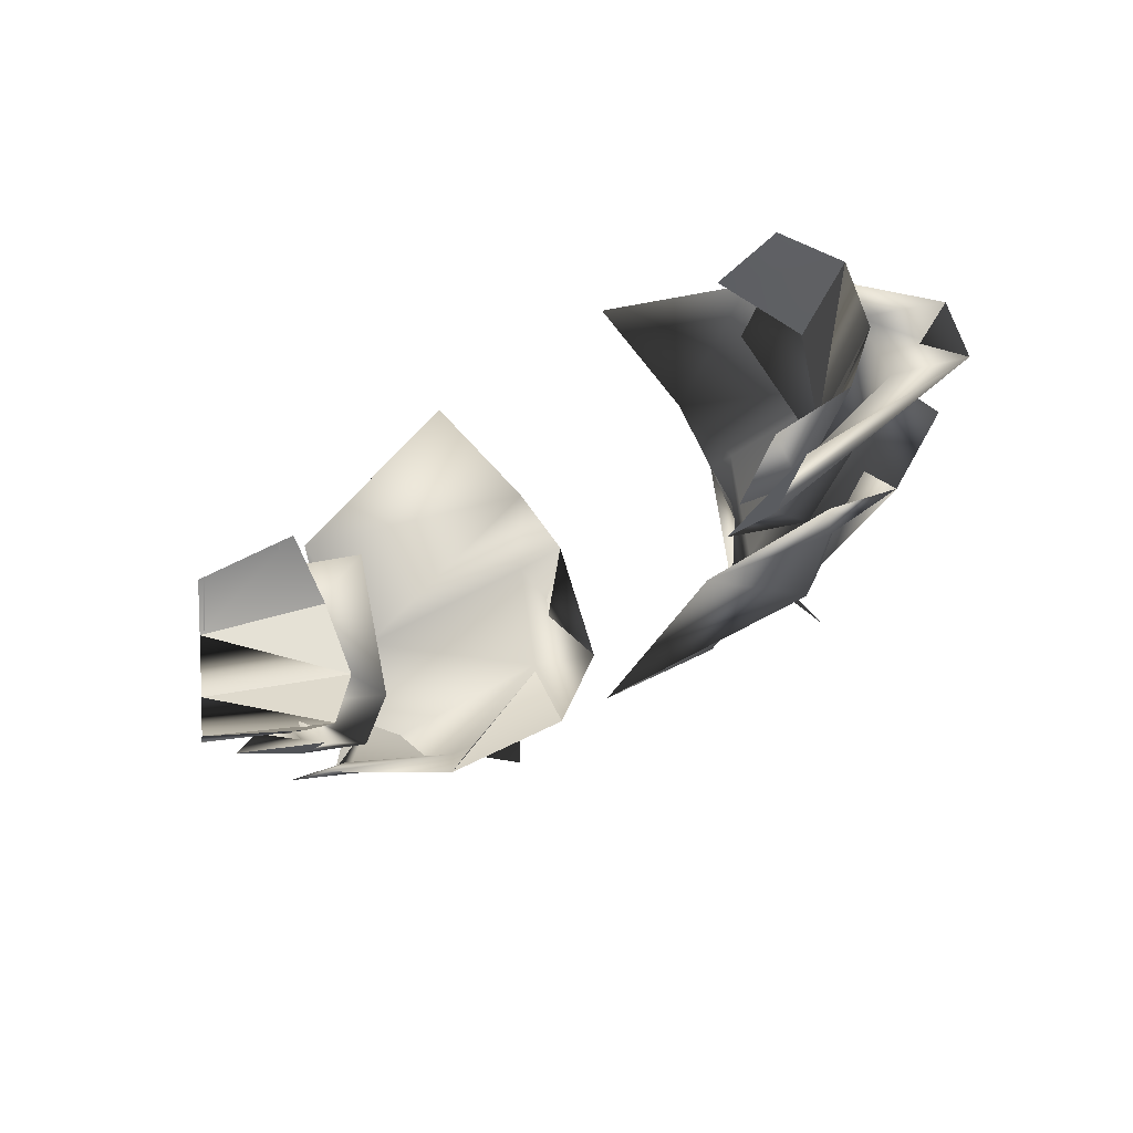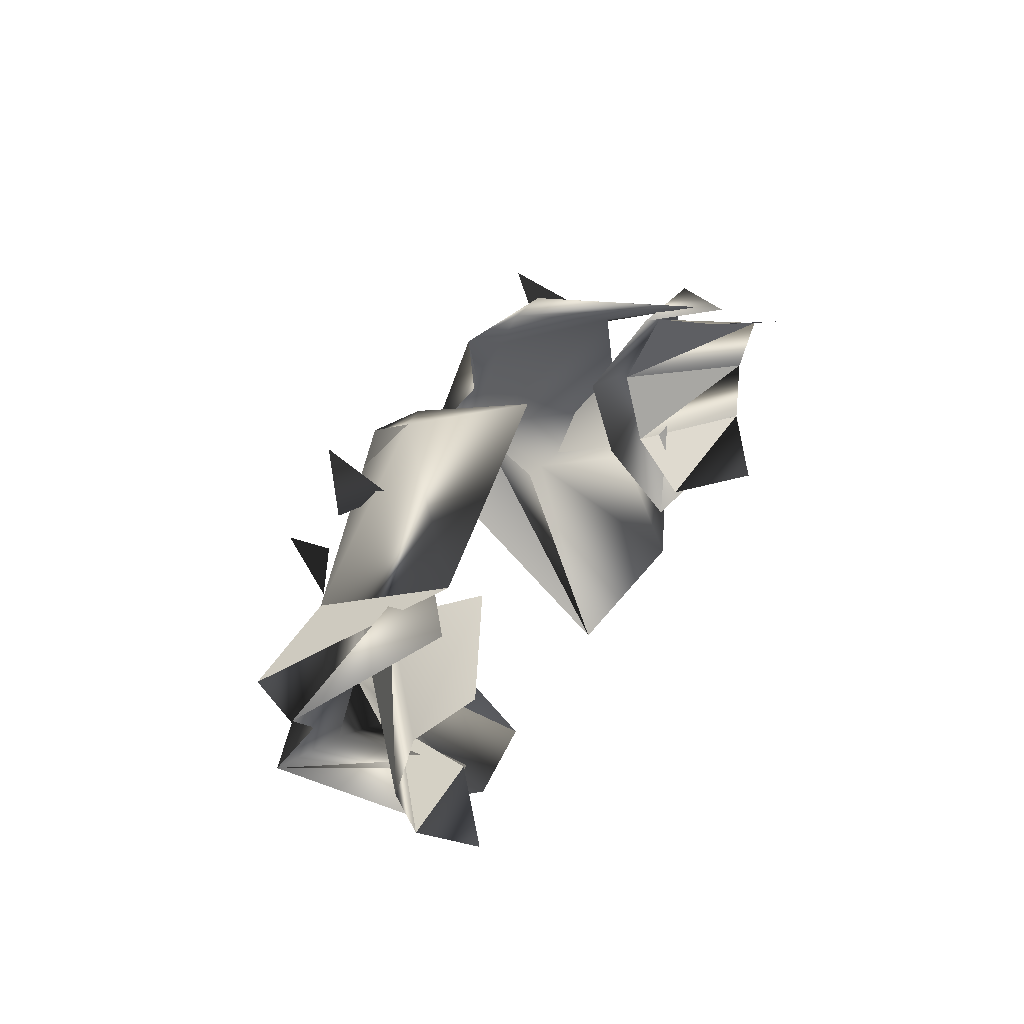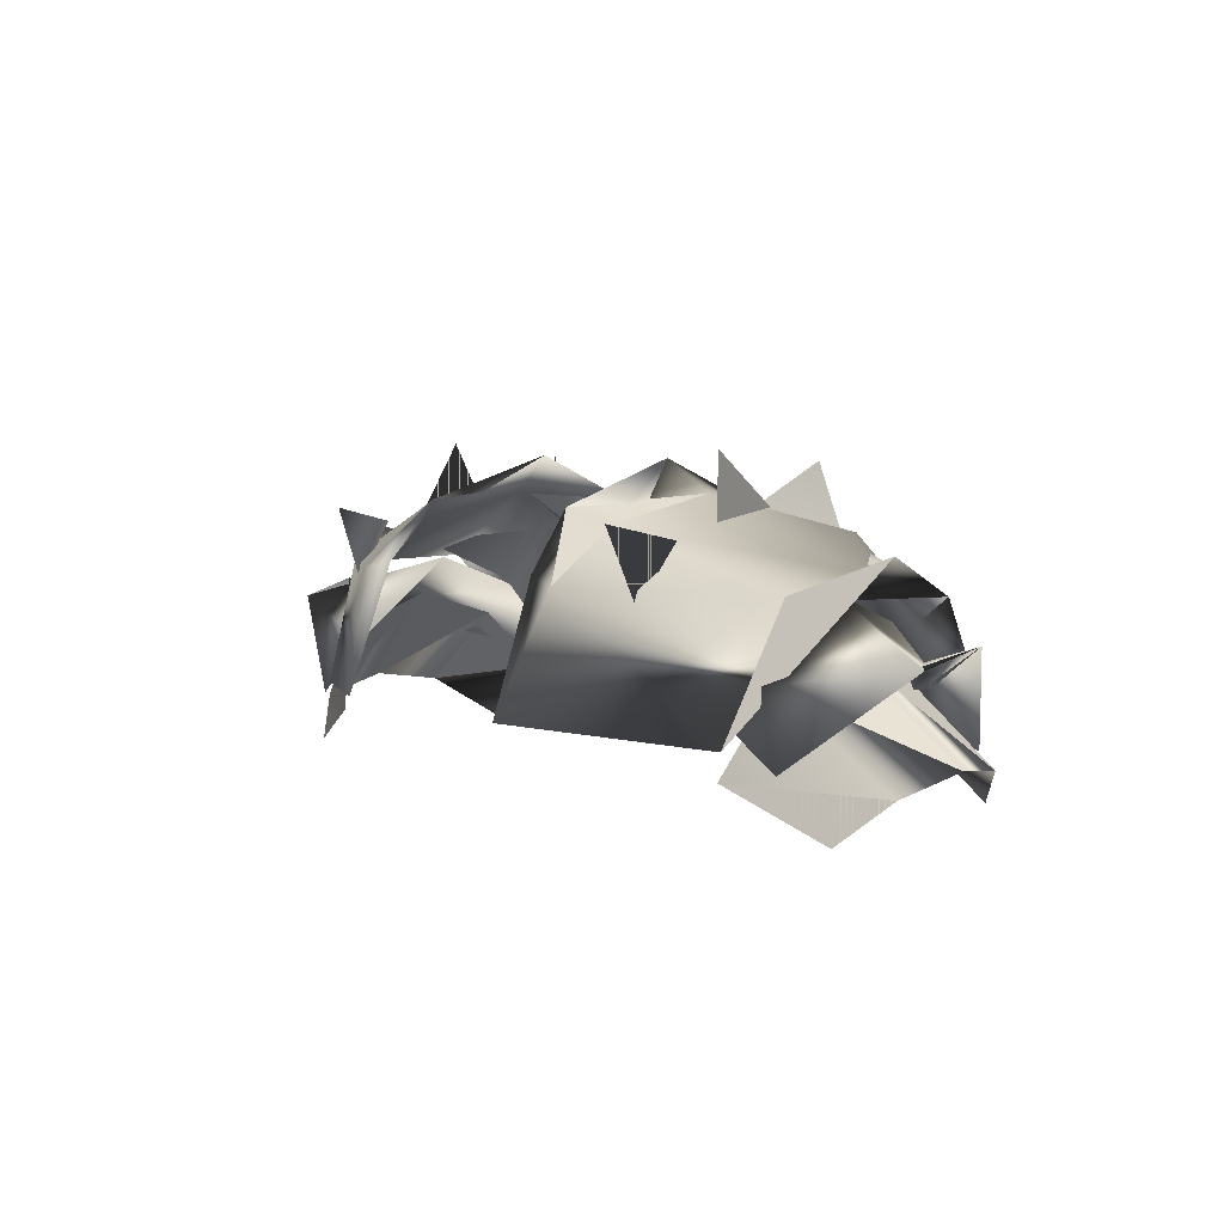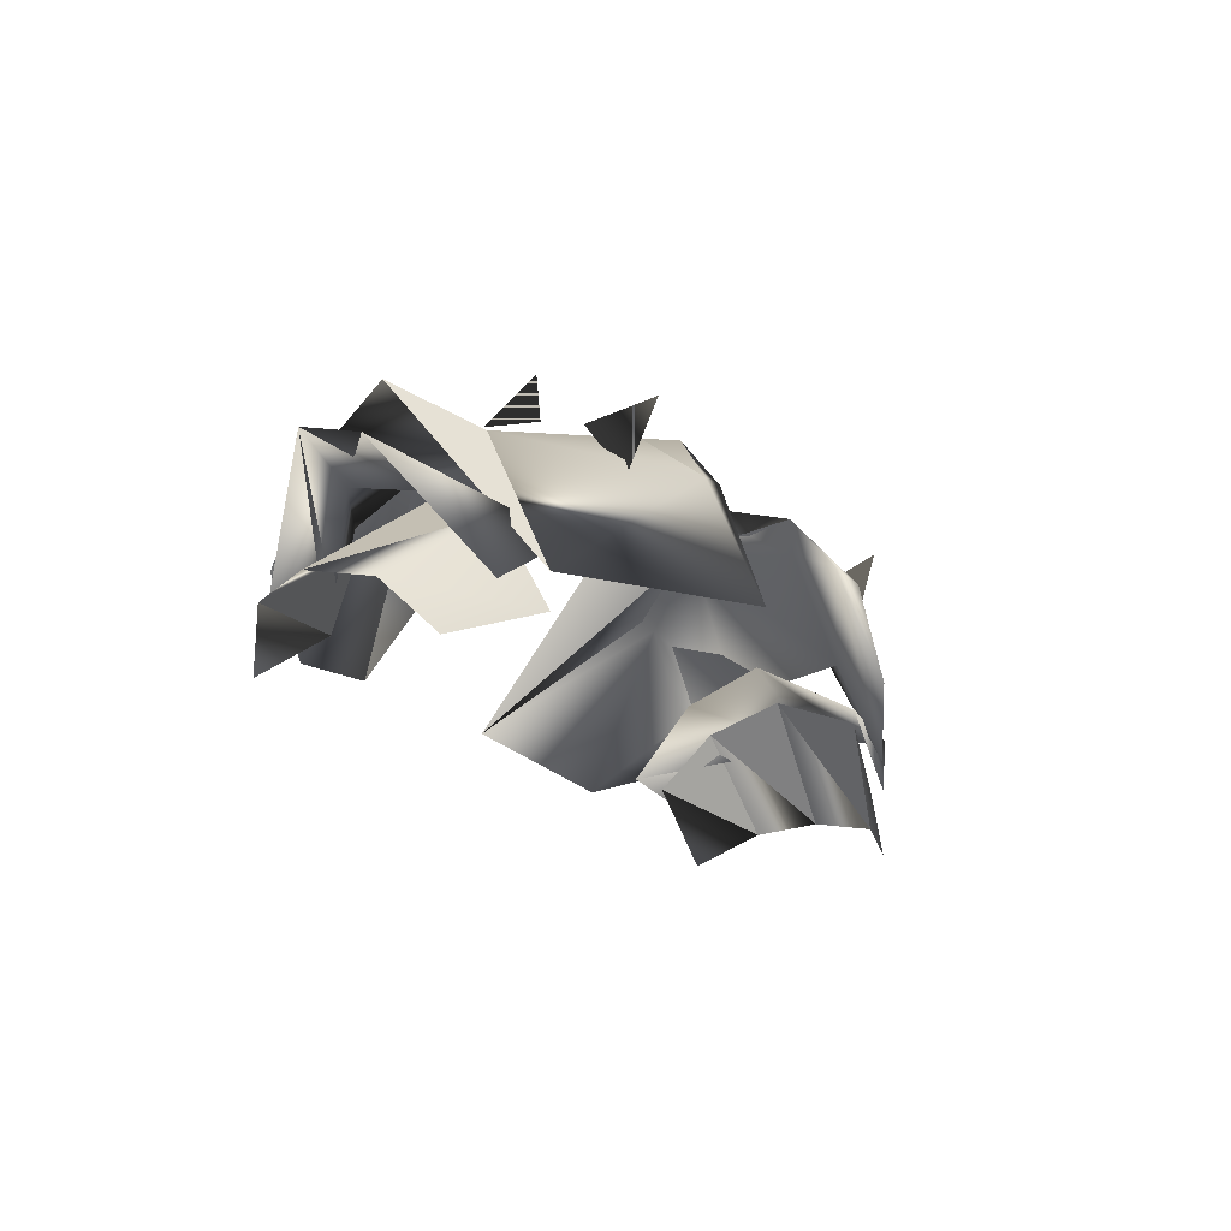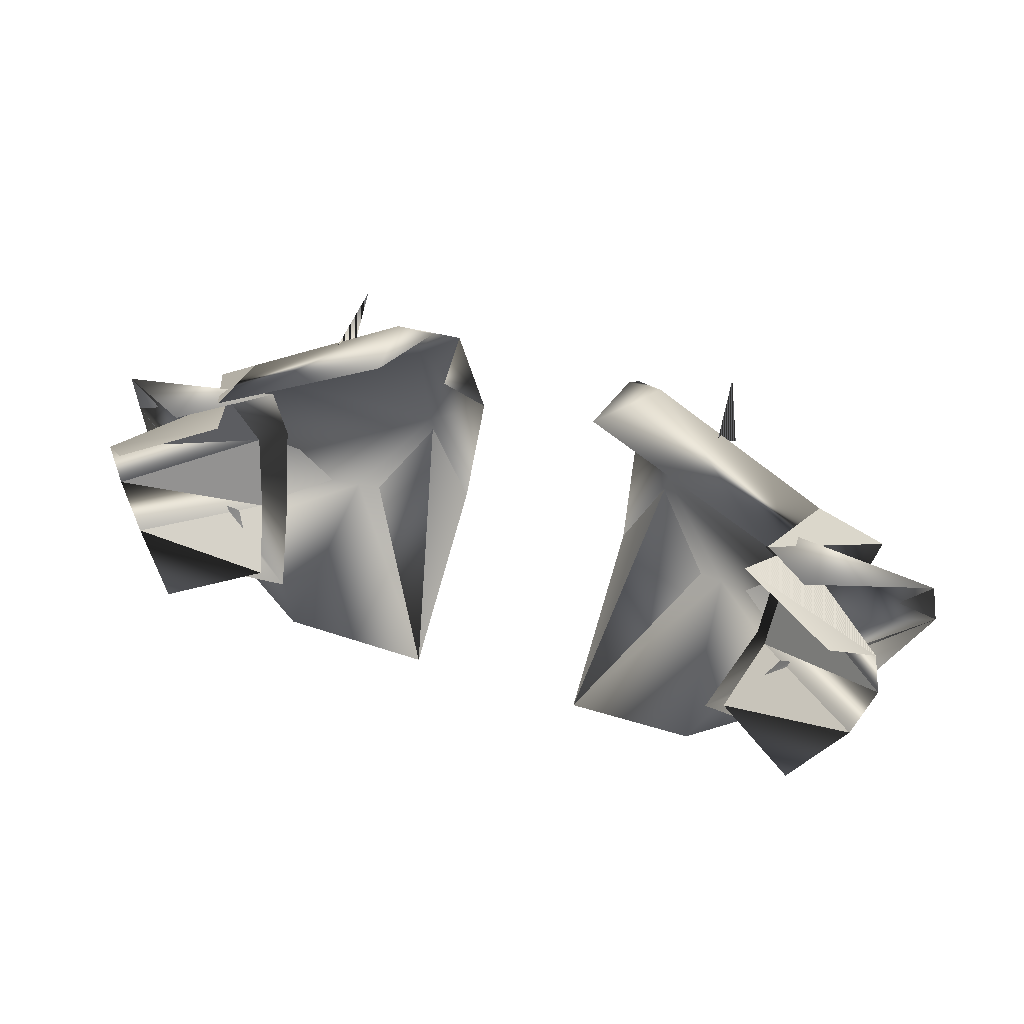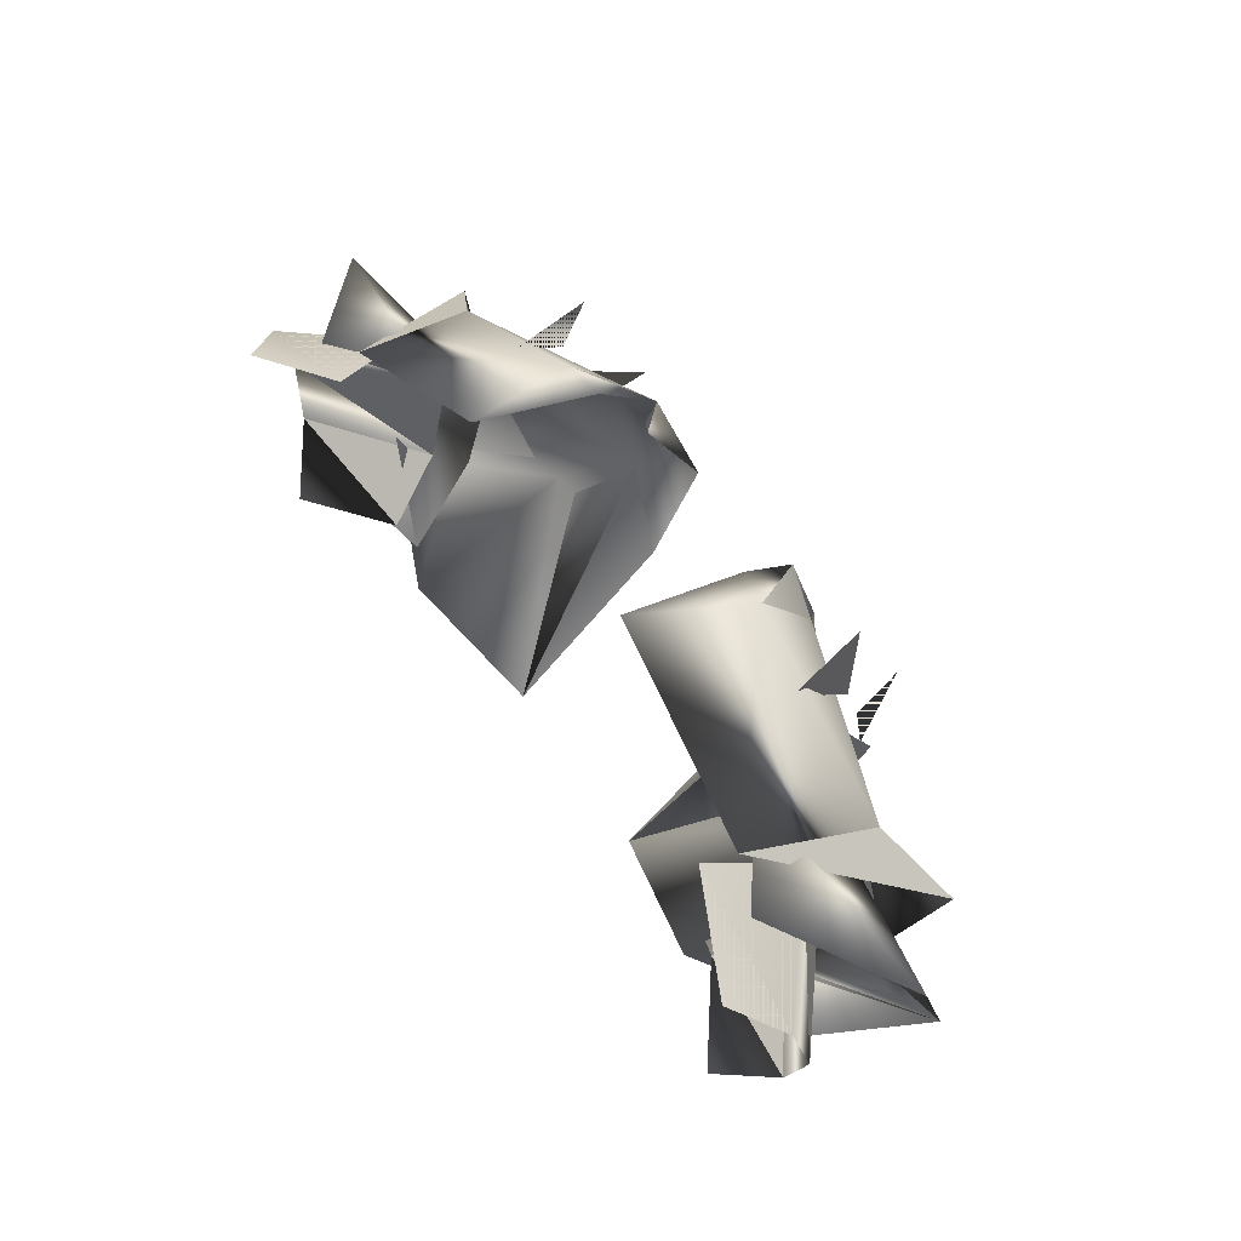
<metadata>
{"format":"obj","ext":"obj","renderer":"f3d","projection":"perspective","resolution":1024,"background":"white","views":[{"elev":-36.3,"azim":-138.2,"up":"+Y"},{"elev":34.7,"azim":116.7,"up":"+Y"},{"elev":5.1,"azim":-128.6,"up":"+Z"},{"elev":-20.9,"azim":122.1,"up":"+Z"},{"elev":42.5,"azim":-158.5,"up":"+Y"},{"elev":57.4,"azim":-123.1,"up":"+Y"}]}
</metadata>
<code>
g VillHelmShoulderPadsLOD3
v 0.5628 0.2071 1.454
v 0.3171 0.2811 1.416
v 0.4225 0.2661 1.341
v 0.5628 0.2071 1.454
v 0.3582 0.1255 1.513
v 0.4936 0.1342 1.451
v 0.5628 0.2071 1.454
v 0.5711 0.1364 1.474
v 0.3482 0.02868 1.474
v 0.3651 -0.01607 1.389
v 0.4412 -0.007239 1.342
v 0.3106 -0.02978 1.375
v -0.3171 0.2811 1.416
v -0.5628 0.2071 1.454
v -0.4225 0.2661 1.341
v -0.5628 0.2071 1.454
v -0.3582 0.1255 1.513
v -0.4936 0.1342 1.451
v -0.5628 0.2071 1.454
v -0.5711 0.1364 1.474
v -0.3482 0.02868 1.474
v -0.3651 -0.01607 1.389
v -0.4412 -0.007239 1.342
v -0.3106 -0.02978 1.375
v 0.5064 0.04121 1.335
v 0.3374 -0.006555 1.364
v 0.4427 -0.01617 1.287
v 0.3772 0.1438 1.466
v 0.5308 0.1157 1.345
v 0.5222 0.1991 1.324
v -0.3374 -0.006555 1.364
v -0.5064 0.04121 1.335
v -0.4427 -0.01617 1.287
v -0.3772 0.1438 1.466
v -0.5308 0.1157 1.345
v -0.5222 0.1991 1.324
v -0.1755 0.1375 1.61
v -0.1192 0.02208 1.591
v -0.1177 -0.1363 1.402
v 0.1755 0.1375 1.61
v 0.1177 -0.1363 1.402
v 0.1192 0.02208 1.591
v 0.3772 0.1438 1.466
v 0.3665 0.04995 1.436
v 0.5064 0.04121 1.335
v 0.5308 0.1157 1.345
v 0.3665 0.04995 1.436
v 0.3772 0.1438 1.466
v -0.3665 0.04995 1.436
v -0.3772 0.1438 1.466
v -0.5064 0.04121 1.335
v -0.3665 0.04995 1.436
v -0.5308 0.1157 1.345
v -0.3772 0.1438 1.466
v 0.5222 0.1991 1.324
v 0.3522 0.2806 1.327
v 0.3936 0.2433 1.425
v -0.3522 0.2806 1.327
v -0.5222 0.1991 1.324
v -0.3936 0.2433 1.425
v -0.4801 0.163 1.556
v -0.3692 0.2913 1.361
v -0.3991 0.2331 1.515
v 0.3692 0.2913 1.361
v 0.4801 0.163 1.556
v 0.3991 0.2331 1.515
v 0.3522 0.2806 1.327
v 0.5222 0.1991 1.324
v 0.4727 0.2386 1.274
v -0.5222 0.1991 1.324
v -0.3522 0.2806 1.327
v -0.4727 0.2386 1.274
v -0.1274 0.2983 1.597
v -0.1134 0.1461 1.647
v -0.1755 0.1375 1.61
v -0.1799 0.3588 1.518
v -0.1355 0.3509 1.528
v -0.1397 0.4049 1.376
v -0.1192 0.02208 1.591
v -0.1755 0.1375 1.61
v -0.1134 0.1461 1.647
v 0.1134 0.1461 1.647
v 0.1274 0.2983 1.597
v 0.1755 0.1375 1.61
v 0.1799 0.3588 1.518
v 0.1355 0.3509 1.528
v 0.1397 0.4049 1.376
v 0.1755 0.1375 1.61
v 0.1192 0.02208 1.591
v 0.1134 0.1461 1.647
v -0.3772 0.1438 1.466
v -0.3936 0.2433 1.425
v -0.5222 0.1991 1.324
v -0.5308 0.1157 1.345
v -0.3936 0.2433 1.425
v -0.3772 0.1438 1.466
v 0.3936 0.2433 1.425
v 0.3772 0.1438 1.466
v 0.5222 0.1991 1.324
v 0.3936 0.2433 1.425
v 0.5308 0.1157 1.345
v 0.3772 0.1438 1.466
v 0.3374 -0.006555 1.364
v 0.5064 0.04121 1.335
v 0.3665 0.04995 1.436
v -0.5064 0.04121 1.335
v -0.3374 -0.006555 1.364
v -0.3665 0.04995 1.436
v 0.3106 -0.02978 1.375
v 0.3651 -0.01607 1.389
v 0.4412 -0.007239 1.342
v -0.3651 -0.01607 1.389
v -0.3106 -0.02978 1.375
v -0.4412 -0.007239 1.342
v -0.2617 0.01925 1.561
v -0.1946 0.0941 1.591
v -0.2392 0.03436 1.645
v -0.1946 0.0941 1.591
v -0.2617 0.01925 1.561
v -0.2392 0.03436 1.645
v 0.2709 0.2105 1.583
v 0.2428 0.1851 1.659
v 0.2693 0.1343 1.597
v 0.2693 0.1343 1.597
v 0.2428 0.1851 1.659
v 0.2709 0.2105 1.583
v -0.2709 0.2105 1.583
v -0.2693 0.1343 1.597
v -0.2428 0.1851 1.659
v -0.2693 0.1343 1.597
v -0.2709 0.2105 1.583
v -0.2428 0.1851 1.659
v 0.1954 0.09414 1.591
v 0.2394 0.03387 1.645
v 0.2626 0.01937 1.561
v 0.2626 0.01937 1.561
v 0.2394 0.03387 1.645
v 0.1954 0.09414 1.591
v 0.2631 0.3122 1.498
v 0.2542 0.3465 1.585
v 0.271 0.2653 1.566
v 0.271 0.2653 1.566
v 0.2542 0.3465 1.585
v 0.2631 0.3122 1.498
v -0.2631 0.3122 1.498
v -0.271 0.2653 1.566
v -0.2542 0.3465 1.585
v -0.271 0.2653 1.566
v -0.2631 0.3122 1.498
v -0.2542 0.3465 1.585
v 0.5711 0.1364 1.474
v 0.3106 -0.02978 1.375
v 0.4412 -0.007239 1.342
v 0.4931 0.135 1.44
v 0.3482 0.02868 1.474
v 0.3582 0.1255 1.513
v 0.4691 0.2229 1.424
v 0.5628 0.2071 1.454
v 0.3171 0.2811 1.416
v 0.4225 0.2661 1.341
v -0.3106 -0.02978 1.375
v -0.5711 0.1364 1.474
v -0.4412 -0.007239 1.342
v -0.4931 0.135 1.44
v -0.3482 0.02868 1.474
v -0.3582 0.1255 1.513
v -0.4691 0.2229 1.424
v -0.5628 0.2071 1.454
v -0.3171 0.2811 1.416
v -0.4225 0.2661 1.341
v 0.3692 0.2913 1.361
v 0.1799 0.3588 1.518
v 0.1397 0.4049 1.376
v 0.3991 0.2331 1.515
v 0.1853 0.2819 1.58
v 0.403 0.1286 1.533
v 0.4801 0.163 1.556
v 0.1755 0.1375 1.61
v 0.4431 0.04471 1.508
v 0.276 0.01237 1.567
v 0.1177 -0.1363 1.402
v 0.2921 -0.08452 1.361
v 0.3766 -0.005991 1.47
v 0.4171 -0.02491 1.412
v 0.1355 0.3509 1.528
v 0.3692 0.2913 1.361
v 0.1397 0.4049 1.376
v 0.3967 0.2213 1.509
v 0.177 0.2758 1.574
v 0.4801 0.163 1.556
v 0.1759 0.1373 1.602
v 0.4431 0.04471 1.508
v 0.274 0.02099 1.556
v 0.1729 0.02345 1.567
v 0.1177 -0.1363 1.402
v 0.2921 -0.08452 1.361
v 0.3742 0.007071 1.464
v 0.4171 -0.02491 1.412
v -0.1799 0.3588 1.518
v -0.3692 0.2913 1.361
v -0.1397 0.4049 1.376
v -0.3991 0.2331 1.515
v -0.1853 0.2819 1.58
v -0.403 0.1286 1.533
v -0.4801 0.163 1.556
v -0.1755 0.1375 1.61
v -0.4431 0.04471 1.508
v -0.276 0.01237 1.567
v -0.1177 -0.1363 1.402
v -0.2921 -0.08452 1.361
v -0.3766 -0.005991 1.47
v -0.4171 -0.02491 1.412
v -0.3692 0.2913 1.361
v -0.1355 0.3509 1.528
v -0.1397 0.4049 1.376
v -0.3967 0.2213 1.509
v -0.4801 0.163 1.556
v -0.177 0.2758 1.574
v -0.4431 0.04471 1.508
v -0.1759 0.1373 1.602
v -0.274 0.02099 1.556
v -0.1729 0.02345 1.567
v -0.1177 -0.1363 1.402
v -0.2921 -0.08452 1.361
v -0.3742 0.007071 1.464
v -0.4171 -0.02491 1.412
v 0.5222 0.1991 1.324
v 0.3522 0.2806 1.327
v 0.4727 0.2386 1.274
v 0.3936 0.2433 1.425
v 0.5308 0.1157 1.345
v 0.5064 0.04121 1.335
v 0.3665 0.04995 1.436
v 0.4427 -0.01617 1.287
v 0.3374 -0.006555 1.364
v -0.3522 0.2806 1.327
v -0.5222 0.1991 1.324
v -0.4727 0.2386 1.274
v -0.3936 0.2433 1.425
v -0.5308 0.1157 1.345
v -0.5064 0.04121 1.335
v -0.3665 0.04995 1.436
v -0.4427 -0.01617 1.287
v -0.3374 -0.006555 1.364
v 0.1853 0.2819 1.58
v 0.1755 0.1375 1.61
v 0.1274 0.2983 1.597
v 0.1799 0.3588 1.518
v -0.1755 0.1375 1.61
v -0.1853 0.2819 1.58
v -0.1274 0.2983 1.597
v -0.1799 0.3588 1.518
v -0.1729 0.02345 1.567
v -0.1177 -0.1363 1.402
v -0.1192 0.02208 1.591
v -0.1759 0.1373 1.602
v -0.1134 0.1461 1.647
v -0.177 0.2758 1.574
v -0.1274 0.2983 1.597
v -0.1355 0.3509 1.528
v 0.1177 -0.1363 1.402
v 0.1729 0.02345 1.567
v 0.1192 0.02208 1.591
v 0.1759 0.1373 1.602
v 0.1134 0.1461 1.647
v 0.177 0.2758 1.574
v 0.1274 0.2983 1.597
v 0.1355 0.3509 1.528
g VillHelmShoulderPadsLOD3_0
f 3 2 1
f 5 4 2
f 7 5 6
f 6 8 4
f 5 9 6
f 6 10 8
f 10 6 9
f 11 8 10
f 10 9 12
f 15 14 13
f 17 13 16
f 19 18 17
f 18 16 20
f 17 18 21
f 18 20 22
f 22 21 18
f 23 22 20
f 22 24 21
f 27 26 25
f 29 25 28
f 28 30 29
f 33 32 31
f 35 34 32
f 34 35 36
f 39 38 37
f 42 41 40
f 45 44 43
f 48 47 46
f 51 50 49
f 54 53 52
f 57 56 55
f 60 59 58
f 63 62 61
f 66 65 64
f 69 68 67
f 72 71 70
f 75 74 73
f 77 76 73
f 76 77 78
f 81 80 79
f 84 83 82
f 86 83 85
f 85 87 86
f 90 89 88
f 93 92 91
f 96 95 94
f 99 98 97
f 102 101 100
f 105 104 103
f 108 107 106
f 111 110 109
f 114 113 112
f 117 116 115
f 120 119 118
f 123 122 121
f 126 125 124
f 129 128 127
f 132 131 130
f 135 134 133
f 138 137 136
f 141 140 139
f 144 143 142
f 147 146 145
f 150 149 148
f 153 152 151
f 154 151 152
f 152 155 154
f 156 154 155
f 154 157 151
f 157 154 156
f 158 151 157
f 156 159 157
f 157 160 158
f 160 157 159
f 163 162 161
f 164 161 162
f 161 164 165
f 166 165 164
f 164 162 167
f 167 166 164
f 168 167 162
f 166 167 169
f 167 168 170
f 170 169 167
f 173 172 171
f 174 171 172
f 172 175 174
f 175 176 174
f 176 177 174
f 176 175 178
f 177 176 179
f 180 176 178
f 178 181 180
f 182 180 181
f 183 179 176
f 183 176 180
f 180 182 183
f 179 183 184
f 184 183 182
f 187 186 185
f 185 186 188
f 188 189 185
f 190 188 186
f 189 188 191
f 192 188 190
f 191 188 192
f 191 192 193
f 193 194 191
f 194 193 195
f 193 196 195
f 197 193 192
f 193 197 196
f 192 198 197
f 196 197 198
f 201 200 199
f 202 199 200
f 199 202 203
f 203 202 204
f 204 202 205
f 204 206 203
f 205 207 204
f 208 206 204
f 206 208 209
f 210 209 208
f 211 204 207
f 211 208 204
f 208 211 210
f 207 212 211
f 212 210 211
f 215 214 213
f 214 216 213
f 217 213 216
f 216 214 218
f 219 217 216
f 218 220 216
f 220 219 216
f 220 221 219
f 221 220 222
f 222 223 221
f 224 221 223
f 225 219 221
f 221 224 225
f 219 225 226
f 224 226 225
f 229 228 227
f 230 227 228
f 227 230 231
f 233 232 231
f 232 233 234
f 234 233 235
f 238 237 236
f 239 236 237
f 237 240 239
f 242 240 241
f 241 243 242
f 243 244 242
f 247 246 245
f 247 245 248
f 251 250 249
f 250 251 252
f 255 254 253
f 253 256 255
f 257 255 256
f 256 258 257
f 259 257 258
f 258 260 259
f 263 262 261
f 262 263 264
f 265 264 263
f 264 265 266
f 267 266 265
f 266 267 268

</code>
